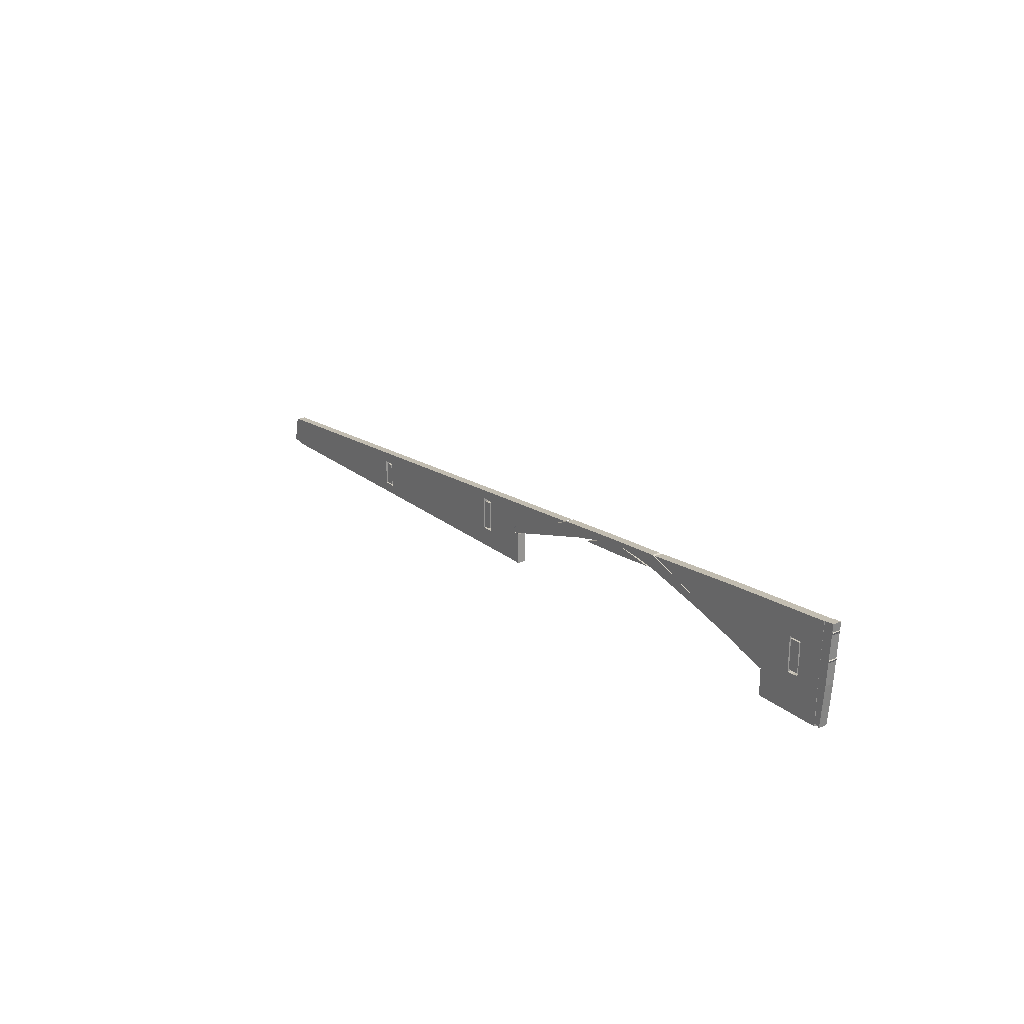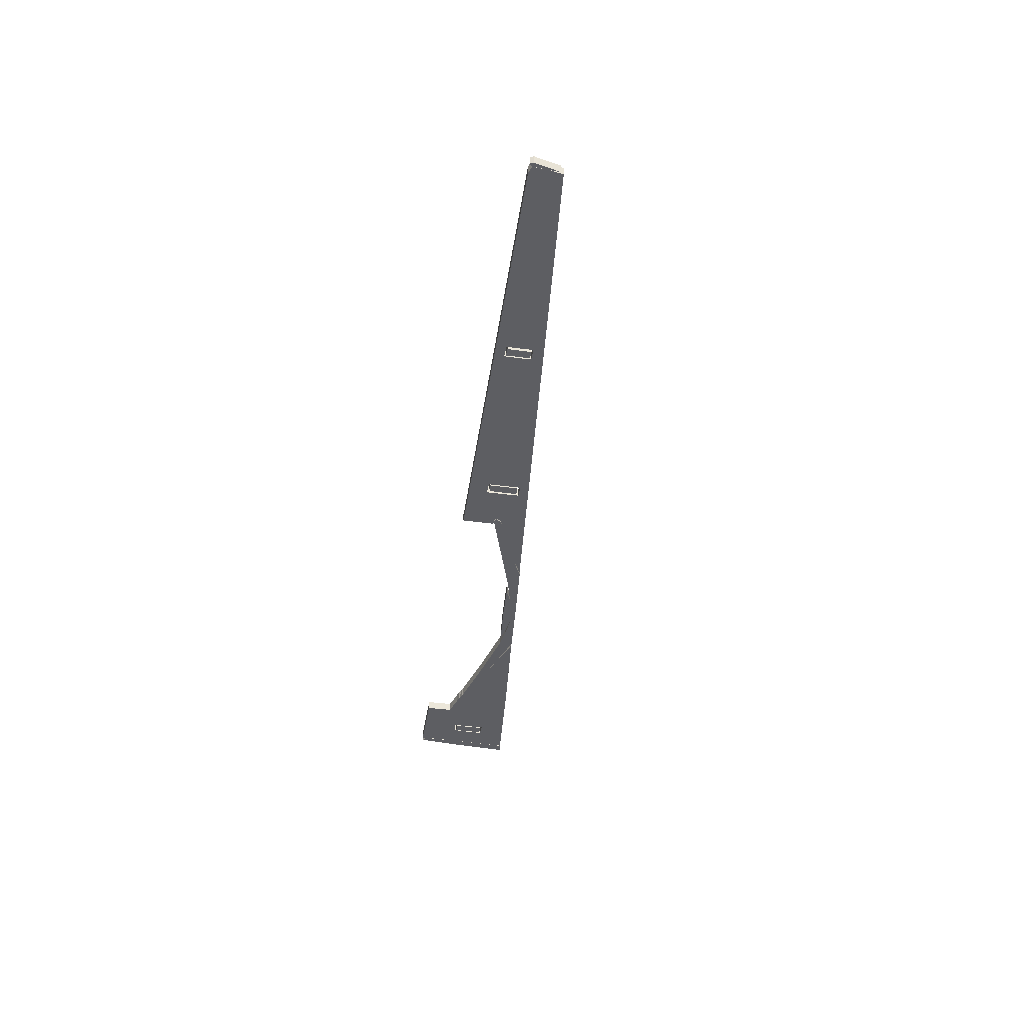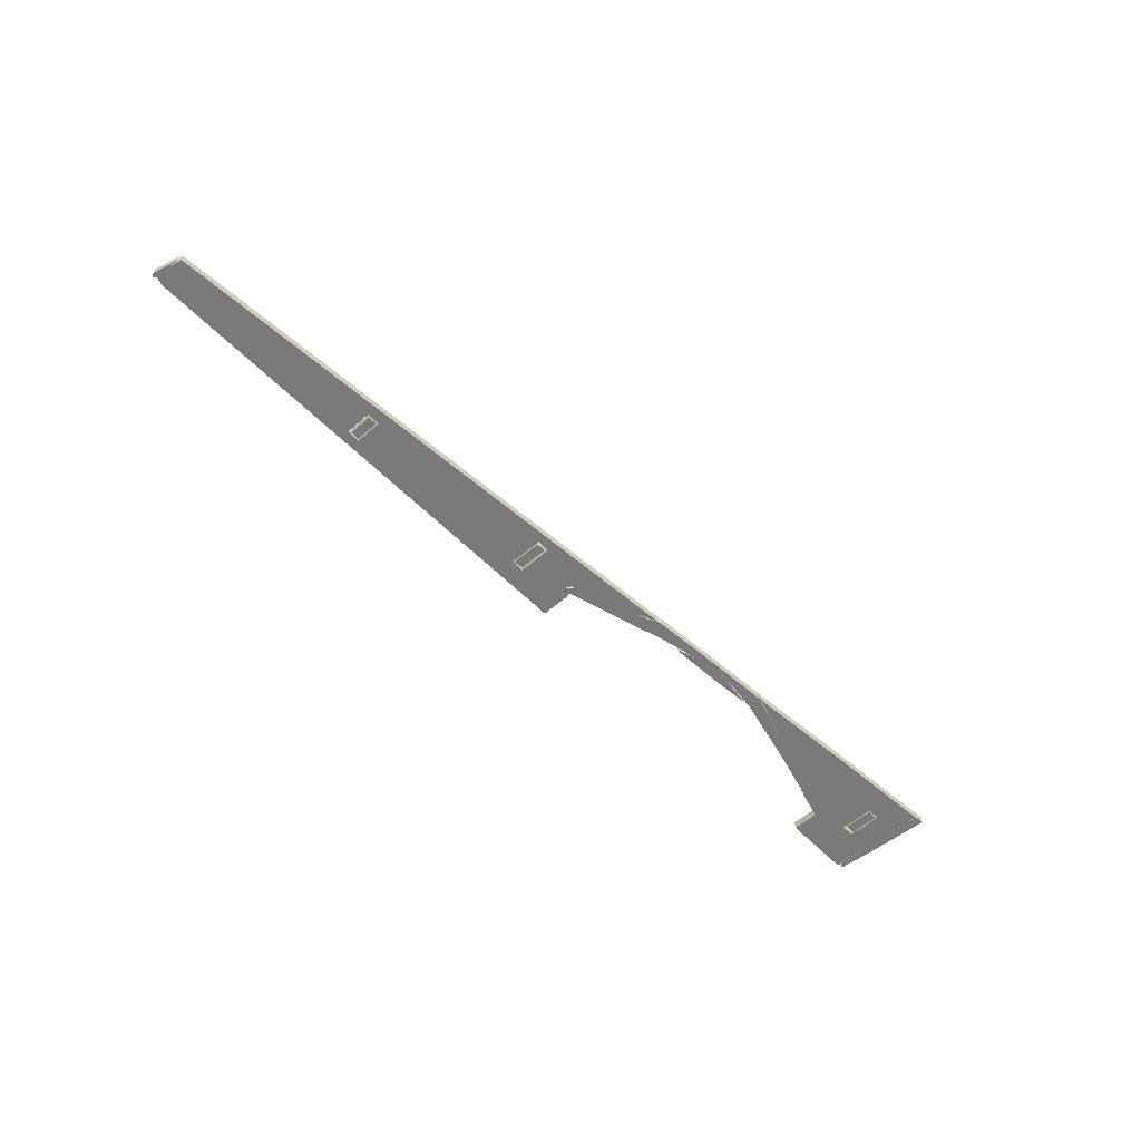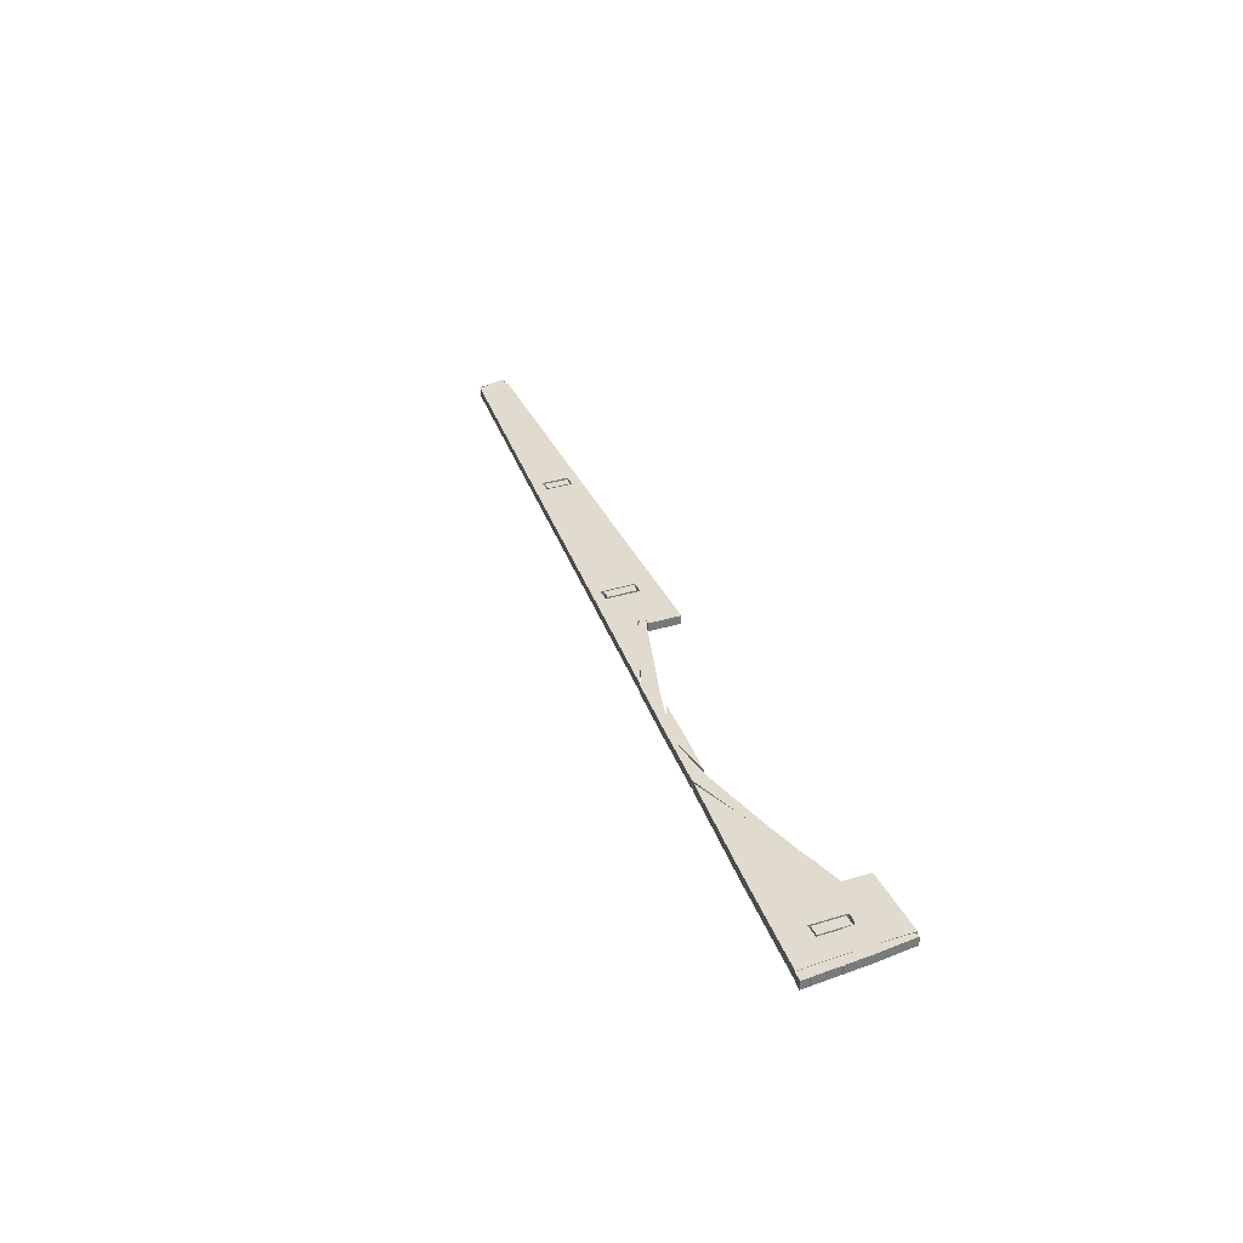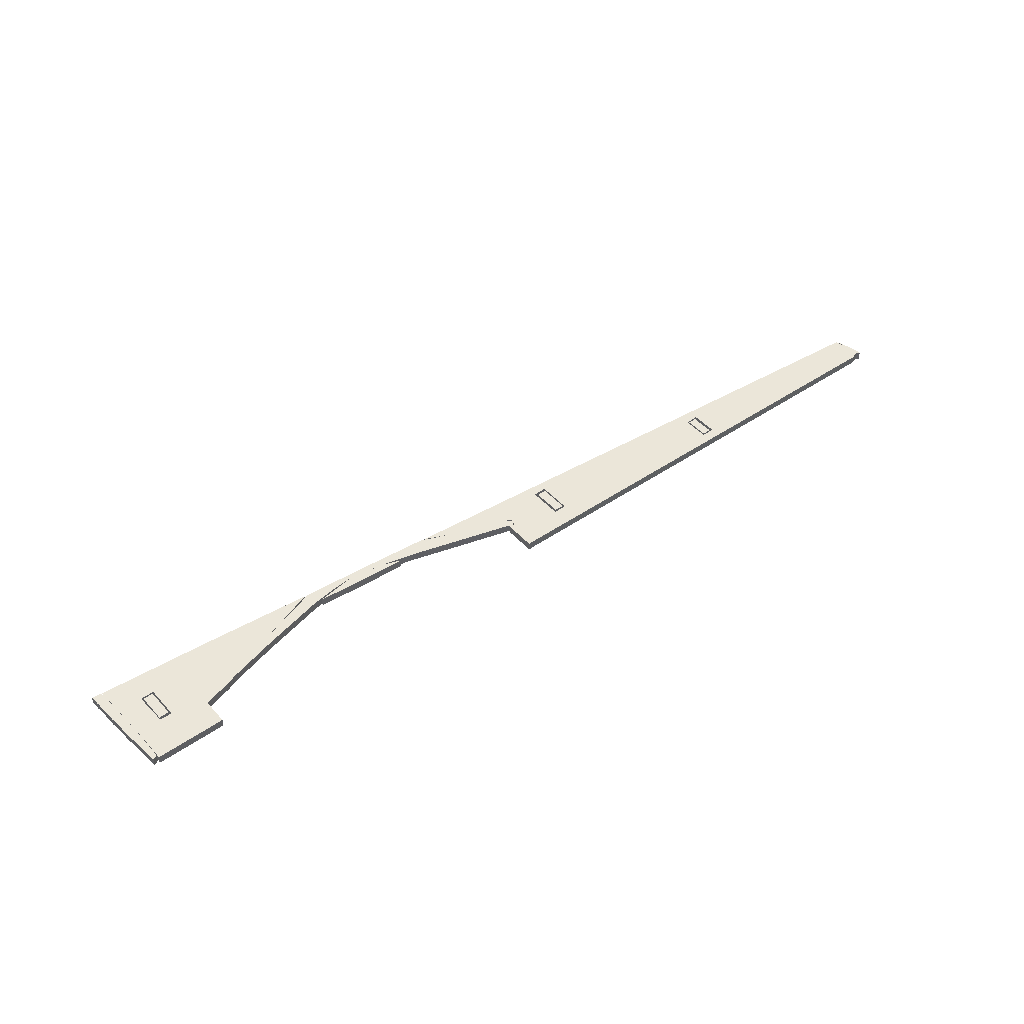
<metadata>
{"format":"obj","ext":"obj","renderer":"f3d","projection":"perspective","resolution":1024,"background":"white","views":[{"elev":22.7,"azim":-124.1,"up":"+Y"},{"elev":-39.2,"azim":80.2,"up":"+Z"},{"elev":-58.1,"azim":132.2,"up":"+Z"},{"elev":33.4,"azim":-113.0,"up":"+Z"},{"elev":46.8,"azim":-39.6,"up":"+Z"}]}
</metadata>
<code>
o obj_0
v 23.14 		-24.03 		0
v 23.34 		-24.86 		0
v 22.99 		-23.4 		0
v 23.26 		-25.05 		0
v 23.02 		-24.04 		0
v -13.95 		-19.63 		0
v -15.13 		-19.4 		0
v 23.09 		-24.94 		0
v -15.14 		-19.4 		0
v -24.54 		-21.17 		0.5
v 22.99 		-23.4 		0.5
v -11.27 		-20.27 		0
v -12.98 		-19.82 		0
v 23.14 		-24.03 		0.5
v -13.83 		-19.28 		0
v -18.06 		-19.68 		0.5
v -9.419 		-20.03 		0
v 23.02 		-24.04 		0.5
v -8.706 		-20.32 		0
v 22.87 		-23.26 		0
v 23.09 		-24.94 		0.5
v -16.75 		-19.51 		0.5
v 22.87 		-23.26 		0.5
v -21.57 		-19.99 		0.5
v -1.592 		-23.02 		0
v 23.08 		-24.9 		0.5
v -1.592 		-23.02 		0.5
v 23.04 		-24.27 		0.5
v -1.832 		-23.02 		0.5
v -1.832 		-23.02 		0
v -17.98 		-18.87 		0
v -29.62 		-19.21 		0.5
v -29.62 		-19.21 		0
v -13.02 		-19.82 		0
v 23.04 		-24.27 		0
v 23.08 		-24.9 		0
v -24.54 		-21.17 		0
v -13.95 		-19.63 		0.5
v -13.02 		-19.82 		0.5
v -29.53 		-19.29 		0.5
v -18.06 		-19.68 		0
v -24.49 		-21.16 		0.5
v -2.143 		-21.31 		0
v -29.53 		-19.29 		0
v -24.46 		-21.15 		0.5
v -2.143 		-21.31 		0.5
v 22.64 		-25.04 		0
v -1.846 		-21.31 		0
v -28.85 		-19.21 		0.5
v -16.75 		-19.51 		0
v -21.57 		-19.99 		0
v -28.85 		-19.21 		0
v -21.73 		-20.48 		0.5
v -11.27 		-20.27 		0.5
v -1.846 		-21.31 		0.5
v -12.98 		-19.82 		0.5
v -13.83 		-19.28 		0.5
v -24.46 		-21.15 		0
v -24.49 		-21.16 		0
v 22.64 		-25.04 		0.5
v -17.55 		-19.7 		0.5
v -21.73 		-20.48 		0
v -17.98 		-18.87 		0.5
v -2.128 		-22.96 		0
v -2.128 		-22.96 		0.5
v 9.076 		-24.58 		0
v -28.94 		-19.29 		0
v -28.94 		-19.29 		0.5
v 9.076 		-24.58 		0.5
v -18.19 		-18.85 		0.5
v 10.35 		-22.51 		0
v 10.35 		-24.03 		0
v 10.35 		-22.51 		0.5
v -24.54 		-18.13 		0.5
v 9.584 		-22.51 		0
v -17.55 		-19.7 		0
v -2.128 		-22.96 		0
v 10.35 		-24.03 		0.5
v -2.128 		-22.96 		0.5
v -18.19 		-18.85 		0
v -24.54 		-18.13 		0
v -27.86 		-23.34 		0
v -27.86 		-23.34 		0.5
v -1.592 		-21.34 		0.5
v 9.584 		-21.83 		0
v -1.592 		-21.34 		0
v -31.12 		-17.47 		0.5
v 9.584 		-24.03 		0
v -26.91 		-23.36 		0
v -26.91 		-23.36 		0.5
v -31.12 		-17.47 		0
v 9.584 		-22.51 		0.5
v -31.73 		-17.38 		0.5
v -31.69 		-17.86 		0.5
v -26.91 		-21.84 		0.5
v -26.91 		-21.84 		0
v -4.619 		-24.12 		0.5
v -4.619 		-24.12 		0
v -31.16 		-17.45 		0.5
v -31.69 		-17.86 		0
v -26.55 		-21.75 		0
v -31.73 		-17.38 		0
v -26.55 		-21.75 		0.5
v -31.73 		-17.89 		0.5
v 0 		-20.8 		0.5
v -5.232 		-24.12 		0.5
v -31.73 		-17.89 		0
v -5.232 		-24.12 		0
v -31.16 		-17.45 		0
v 10.18 		-23.95 		0
v 9.584 		-24.03 		0.5
v -31.68 		-18 		0.5
v 9.669 		-23.95 		0
v 9.669 		-22.59 		0
v -5.244 		-22.15 		0.5
v -5.244 		-22.15 		0
v 10.18 		-22.59 		0
v -31.73 		-17.89 		0.5
v -31.11 		-18.09 		0.5
v -2.269 		-21.16 		0
v -25.75 		-21.52 		0.5
v -25.75 		-21.52 		0
v -31.68 		-18 		0
v -31.64 		-19.41 		0.5
v -31.6 		-19.52 		0.5
v -25.27 		-21.43 		0
v -25.27 		-21.43 		0.5
v -31.6 		-19.37 		0.5
v 9.669 		-23.95 		0.5
v 10.18 		-23.95 		0.5
v 10.18 		-22.59 		0.5
v 9.669 		-22.59 		0.5
v -31.59 		-19.47 		0.5
v -31.73 		-17.89 		0
v -5.291 		-21.66 		0
v -5.291 		-21.66 		0.5
v -31.11 		-18.09 		0
v -2.269 		-21.16 		0.5
v -25.1 		-21.34 		0.5
v -31.06 		-18.99 		0.5
v -25.1 		-21.34 		0
v -31.6 		-19.52 		0
v -5.232 		-22.24 		0.5
v -31.64 		-19.41 		0
v -5.232 		-22.24 		0
v -31.6 		-19.37 		0
v -24.88 		-21.28 		0
v -24.88 		-21.28 		0.5
v -31.59 		-19.47 		0
v -1.507 		-21.16 		0.5
v -4.873 		-21.8 		0.5
v -29.62 		-20.12 		0.5
v -4.873 		-21.8 		0
v -24.79 		-21.23 		0.5
v -24.79 		-21.23 		0
v -31.06 		-18.99 		0
v -4.733 		-22.08 		0
v -5.084 		-21.75 		0
v -24.74 		-21.22 		0.5
v -5.084 		-21.75 		0.5
v -4.733 		-22.08 		0.5
v -24.74 		-21.22 		0
v -2.269 		-23.1 		0.5
v -5.063 		-22.28 		0
v -5.063 		-22.28 		0.5
v -1.507 		-23.1 		0.5
v -29.62 		-20.12 		0
v -30.97 		-21.88 		0
v -30.97 		-21.88 		0.5
v -31 		-21.01 		0
v -31 		-21.01 		0.5
v -31.52 		-20.81 		0
v -31.52 		-20.81 		0.5
v -4.978 		-22.3 		0
v -4.978 		-22.3 		0.5
v -4.728 		-22.09 		0.5
v -4.728 		-22.09 		0
v -4.724 		-22.1 		0
v -4.724 		-22.1 		0.5
v -29.56 		-21.1 		0.5
v -29.56 		-21.1 		0
v -10.1 		-19.69 		0
v -10.1 		-19.69 		0.5
v -9.419 		-20.03 		0.5
v -1.507 		-21.16 		0
v -29.53 		-20.99 		0
v -29.53 		-20.99 		0.5
v -8.706 		-20.32 		0.5
v -9.938 		-19.74 		0.5
v -9.938 		-19.74 		0
v -28.85 		-21.16 		0
v -28.85 		-21.16 		0.5
v -2.269 		-23.1 		0
v -28.94 		-20.99 		0
v -28.94 		-20.99 		0.5
v -1.507 		-23.1 		0
v -29.18 		-21.16 		0
v -29.18 		-21.16 		0.5
v -14.97 		-19.98 		0.5
v -14.97 		-19.98 		0
v -12.09 		-20.21 		0
v -12.09 		-20.21 		0.5
v -31 		-23.07 		0
v -31 		-23.07 		0.5
v -31.29 		-23.2 		0.5
v -31.29 		-23.2 		0
v -15.14 		-19.4 		0.5
v -15.13 		-19.4 		0.5
v -30.97 		-23.27 		0
v -30.97 		-23.27 		0.5
v -29.89 		-23.29 		0
v -29.89 		-23.29 		0.5
v 23.34 		-24.86 		0.5
v 23.26 		-25.05 		0.5
g group_0_11909273
f 4 8 2
f 2 35 1
f 3 1 5
f 6 7 15
f 15 7 9
f 11 14 1
f 11 1 3
f 15 182 13
f 13 182 12
f 19 12 17
f 16 24 53
f 25 27 29
f 25 29 30
f 15 9 31
f 34 6 38
f 34 38 39
f 5 1 35
f 35 2 8
f 56 38 6
f 23 78 18
f 18 5 20
f 18 20 23
f 15 31 57
f 31 41 51
f 62 51 41
f 53 74 45
f 45 74 42
f 21 8 4
f 48 43 46
f 48 46 55
f 12 54 56
f 12 56 13
f 50 41 31
f 15 57 183
f 49 52 192
f 47 72 35
f 47 35 36
f 37 81 59
f 26 28 60
f 18 78 28
f 43 64 65
f 43 65 46
f 63 31 24
f 195 194 68
f 67 68 194
f 71 20 72
f 5 72 20
f 85 20 71
f 67 44 40
f 67 40 68
f 5 35 72
f 58 59 81
f 24 74 53
f 70 74 24
f 10 42 74
f 63 57 31
f 33 52 32
f 49 32 52
f 65 64 77
f 65 77 79
f 23 105 73
f 23 73 78
f 70 80 81
f 70 81 74
f 62 58 81
f 51 62 81
f 80 51 81
f 85 71 75
f 84 27 25
f 84 25 86
f 31 51 24
f 60 28 78
f 74 87 49
f 89 90 83
f 89 83 82
f 95 90 89
f 95 89 96
f 81 52 91
f 47 66 72
f 88 72 66
f 73 105 92
f 99 93 94
f 104 112 94
f 98 97 106
f 98 106 108
f 101 103 95
f 101 95 96
f 102 109 100
f 109 137 100
f 59 42 10
f 59 10 37
f 16 62 41
f 116 164 115
f 165 115 164
f 110 113 114
f 110 114 117
f 22 16 41
f 22 41 50
f 54 12 115
f 118 112 104
f 112 119 94
f 99 94 119
f 36 26 60
f 36 60 47
f 121 103 101
f 121 101 122
f 22 50 9
f 60 78 69
f 111 69 78
f 125 133 124
f 28 26 36
f 28 36 35
f 129 130 131
f 129 131 132
f 126 127 121
f 126 121 122
f 45 42 59
f 45 59 58
f 128 124 133
f 135 136 160
f 8 21 35
f 28 35 21
f 134 107 123
f 107 100 123
f 137 123 100
f 53 45 58
f 53 58 62
f 139 127 126
f 139 126 141
f 146 149 144
f 143 145 108
f 143 108 106
f 16 53 62
f 112 128 119
f 133 119 128
f 171 119 133
f 147 148 139
f 147 139 141
f 150 105 138
f 142 144 149
f 123 137 146
f 154 148 147
f 154 147 155
f 189 138 105
f 150 166 105
f 85 23 20
f 157 158 160
f 157 160 161
f 159 154 155
f 159 155 162
f 70 24 51
f 70 51 80
f 32 140 152
f 149 146 137
f 137 170 149
f 172 149 170
f 162 37 159
f 10 159 37
f 87 140 32
f 176 165 164
f 85 105 23
f 74 81 87
f 91 87 81
f 163 97 166
f 111 105 69
f 97 69 166
f 158 135 160
f 69 97 66
f 33 167 156
f 153 151 135
f 136 135 151
f 172 173 133
f 156 91 33
f 47 69 66
f 49 87 32
f 69 47 60
f 195 68 40
f 172 206 205
f 172 205 173
f 52 33 91
f 37 162 81
f 145 143 174
f 175 174 143
f 73 71 72
f 73 72 78
f 137 109 99
f 137 99 119
f 140 156 169
f 168 169 156
f 44 67 194
f 151 153 157
f 151 157 161
f 65 29 55
f 46 65 55
f 84 55 29
f 79 29 65
f 27 84 29
f 117 131 130
f 117 130 110
f 93 99 102
f 109 102 99
f 92 105 111
f 166 69 105
f 93 102 100
f 93 100 94
f 176 164 177
f 94 100 107
f 94 107 104
f 90 95 83
f 176 177 178
f 176 178 179
f 104 107 134
f 104 134 118
f 152 180 181
f 174 175 178
f 179 178 175
f 96 89 82
f 128 112 123
f 181 180 198
f 17 182 183
f 17 183 184
f 160 136 115
f 121 127 49
f 185 120 190
f 134 123 112
f 134 112 118
f 182 15 183
f 187 40 186
f 44 186 40
f 190 85 185
f 75 196 85
f 146 144 124
f 146 124 128
f 122 52 126
f 148 74 139
f 154 74 148
f 52 81 141
f 141 126 52
f 188 189 190
f 188 190 19
f 144 142 125
f 144 125 124
f 159 74 154
f 139 49 127
f 194 195 187
f 194 187 186
f 101 52 122
f 123 146 128
f 188 19 17
f 188 17 184
f 52 191 192
f 10 74 159
f 49 139 74
f 193 196 98
f 66 98 196
f 115 165 160
f 161 160 165
f 161 165 176
f 142 149 125
f 133 125 149
f 147 141 81
f 155 147 81
f 162 155 81
f 75 88 196
f 116 115 12
f 172 133 149
f 192 191 197
f 192 197 198
f 200 202 199
f 140 87 156
f 91 156 87
f 205 204 173
f 133 173 171
f 198 197 181
f 201 202 200
f 170 203 172
f 137 119 170
f 171 170 119
f 73 92 75
f 73 75 71
f 143 106 175
f 106 97 175
f 180 152 169
f 203 204 205
f 203 205 206
f 181 168 167
f 207 22 9
f 203 170 204
f 171 204 170
f 140 169 152
f 117 114 132
f 117 132 131
f 7 76 61
f 7 61 208
f 92 111 88
f 92 88 75
f 199 61 76
f 199 76 200
f 169 212 180
f 180 212 198
f 156 167 168
f 181 197 211
f 152 181 167
f 72 88 111
f 7 208 207
f 7 207 9
f 189 188 138
f 161 138 151
f 176 138 161
f 179 138 176
f 151 138 136
f 49 192 95
f 101 96 52
f 210 169 209
f 168 209 169
f 32 152 167
f 32 167 33
f 114 113 129
f 114 129 132
f 211 212 210
f 211 210 209
f 72 111 78
f 175 97 179
f 138 179 163
f 163 179 97
f 211 82 212
f 83 212 82
f 130 129 113
f 130 113 110
f 40 187 195
f 163 120 138
f 194 186 44
f 136 138 188
f 193 98 178
f 178 177 120
f 150 138 120
f 150 120 185
f 198 212 192
f 82 191 96
f 57 63 207
f 38 208 199
f 202 39 199
f 196 166 185
f 150 185 166
f 95 103 49
f 103 121 49
f 105 85 190
f 86 25 30
f 77 64 30
f 64 48 30
f 43 48 64
f 86 30 48
f 189 105 190
f 197 191 211
f 82 211 191
f 52 96 191
f 136 188 115
f 84 86 48
f 84 48 55
f 171 173 204
f 163 193 120
f 38 199 39
f 206 172 203
f 185 85 196
f 66 196 88
f 166 196 193
f 166 193 163
f 183 57 56
f 38 56 57
f 208 38 57
f 61 199 208
f 97 98 66
f 95 192 83
f 212 83 192
f 210 212 169
f 209 168 211
f 168 181 211
f 30 29 79
f 30 79 77
f 207 208 57
f 183 56 54
f 54 115 188
f 184 54 188
f 183 54 184
f 18 28 14
f 11 3 5
f 11 5 18
f 24 16 63
f 16 22 63
f 22 207 63
f 4 214 21
f 135 158 116
f 11 18 14
f 213 14 28
f 28 21 213
f 213 21 214
f 2 213 4
f 214 4 213
f 12 19 116
f 120 135 19
f 14 213 2
f 14 2 1
f 116 158 164
f 145 174 108
f 98 108 174
f 174 178 98
f 158 157 164
f 177 164 157
f 135 120 153
f 120 19 190
f 135 116 19
f 157 153 120
f 120 193 178
f 177 157 120
f 17 12 182
f 50 31 9
f 7 200 76
f 13 6 15
f 201 200 34
f 6 34 200
f 7 6 200
f 56 6 13
f 201 34 39
f 201 39 202

</code>
